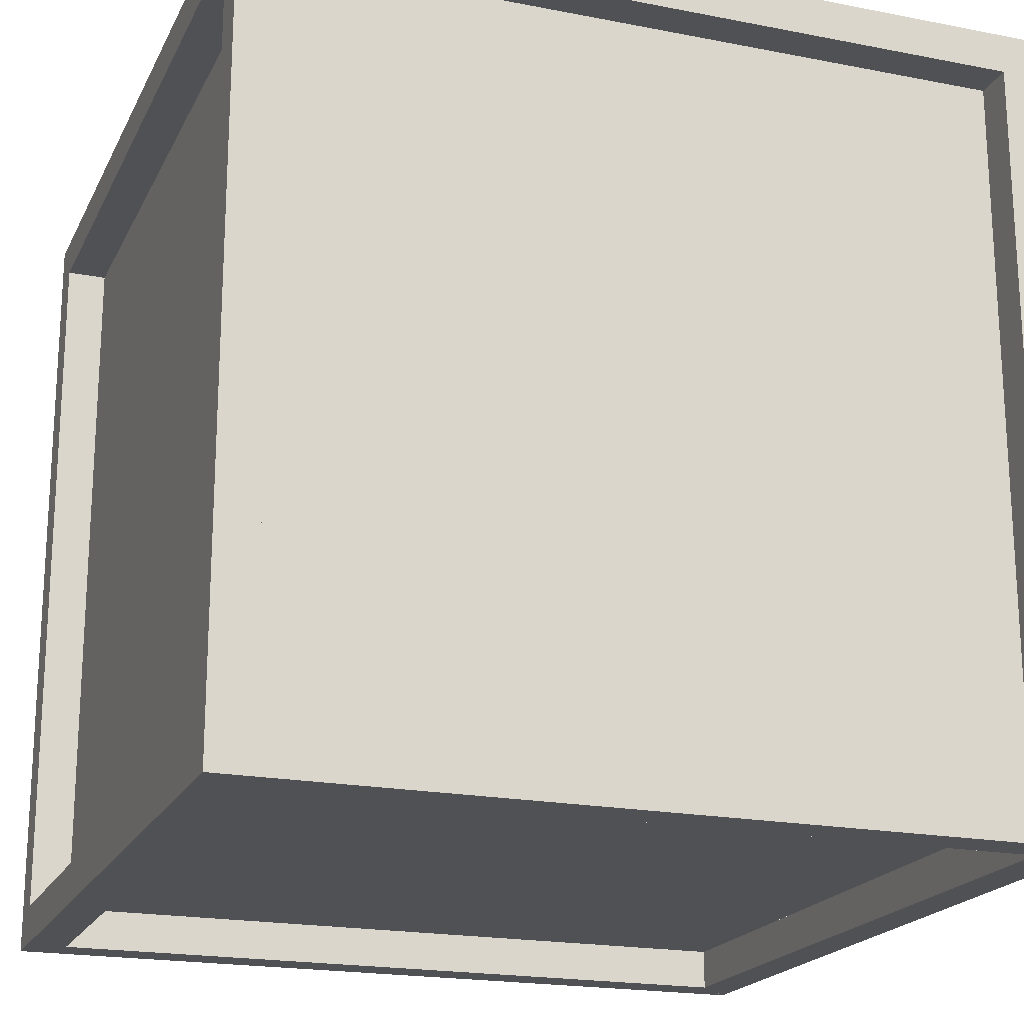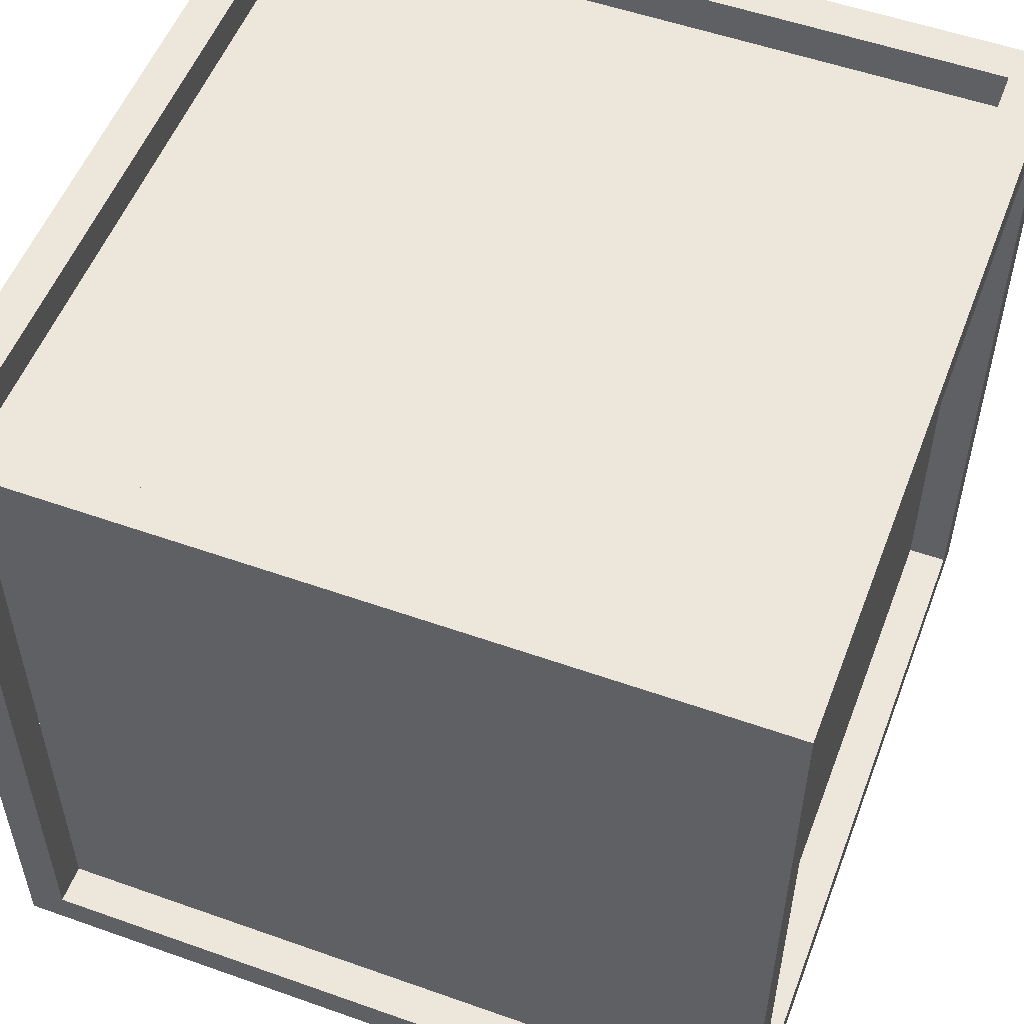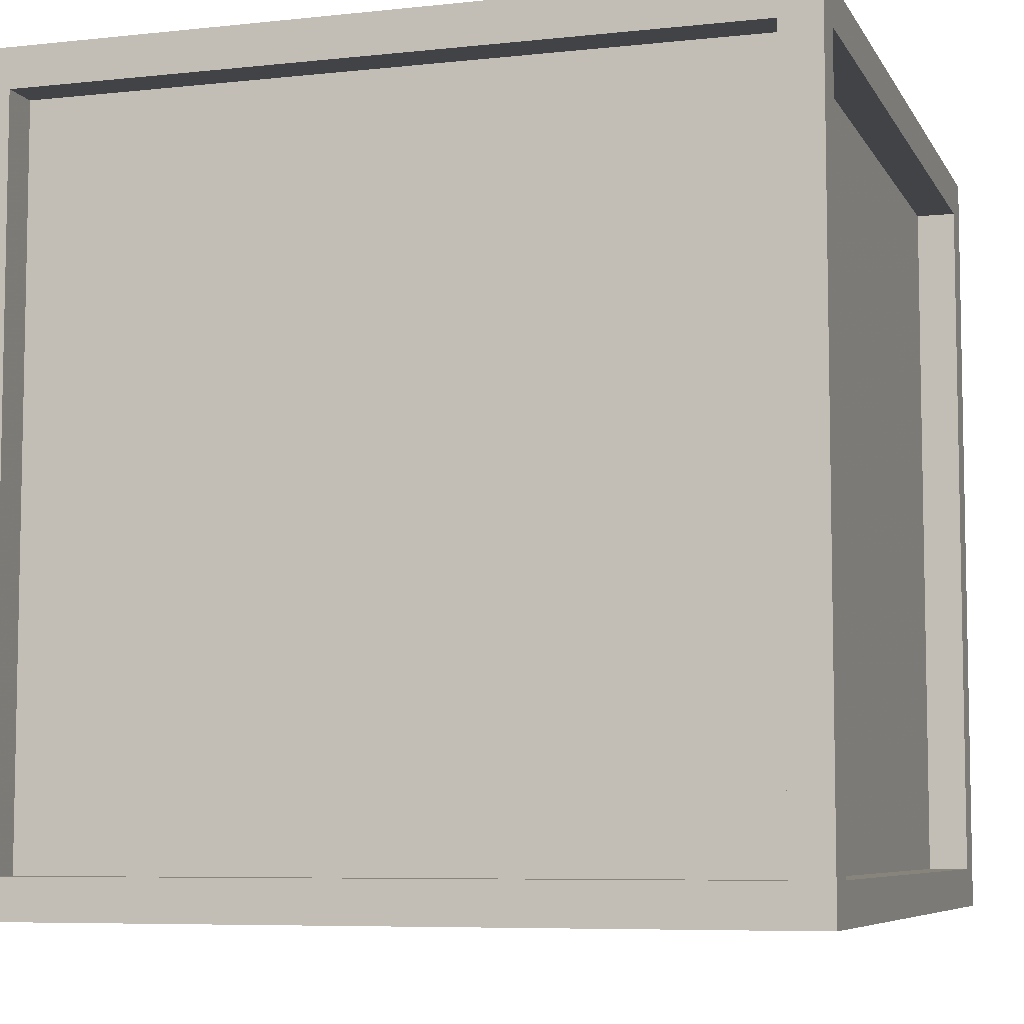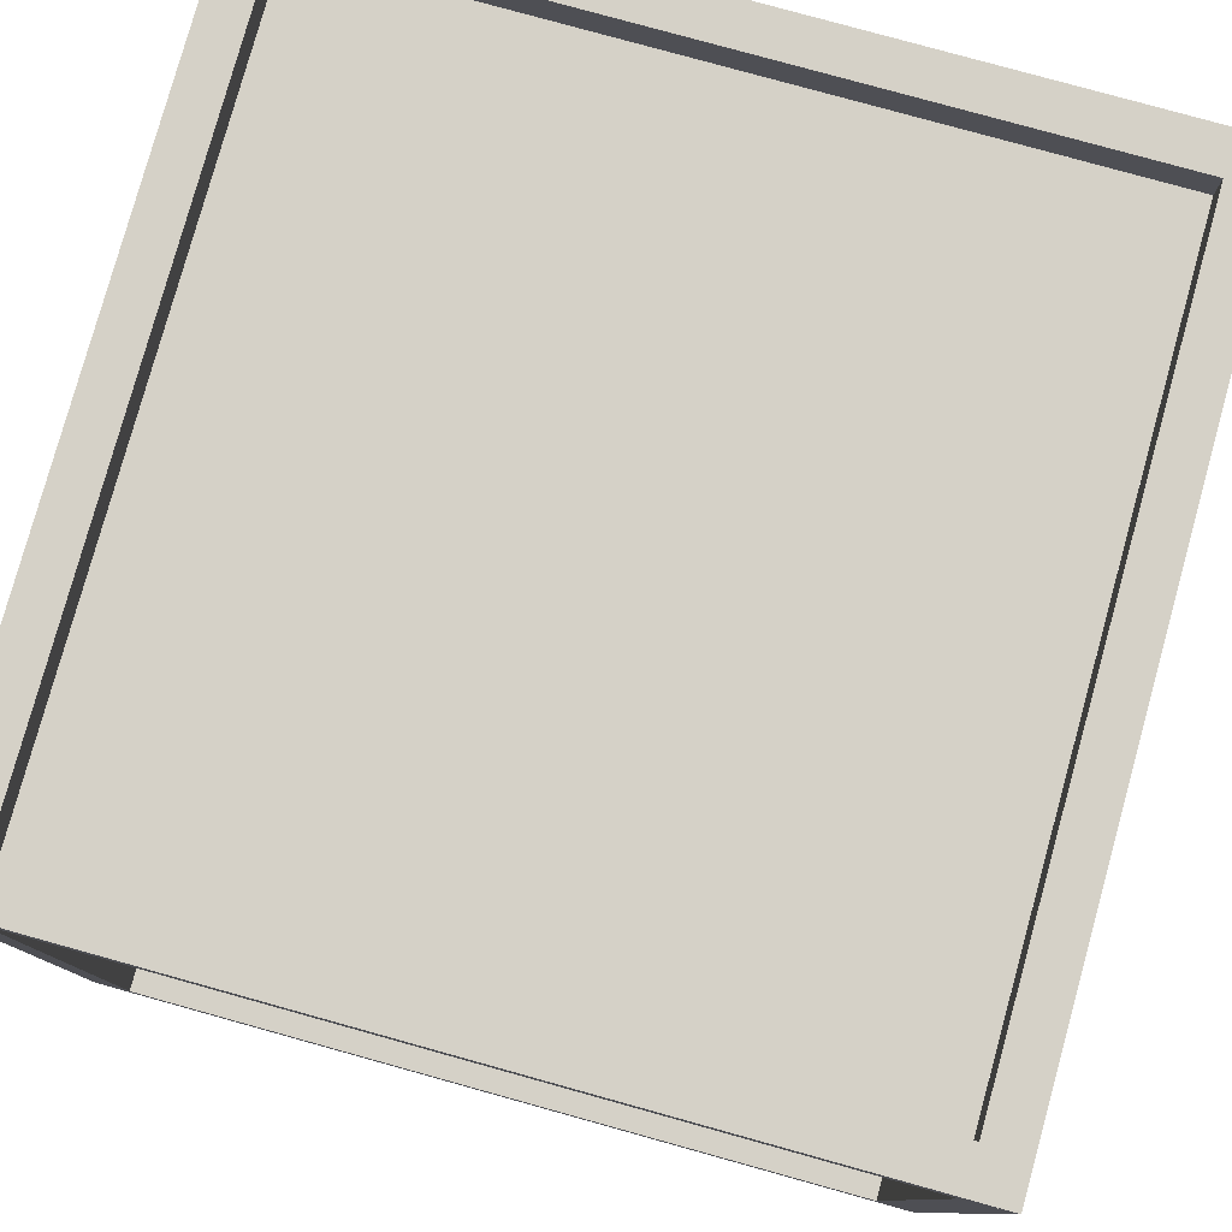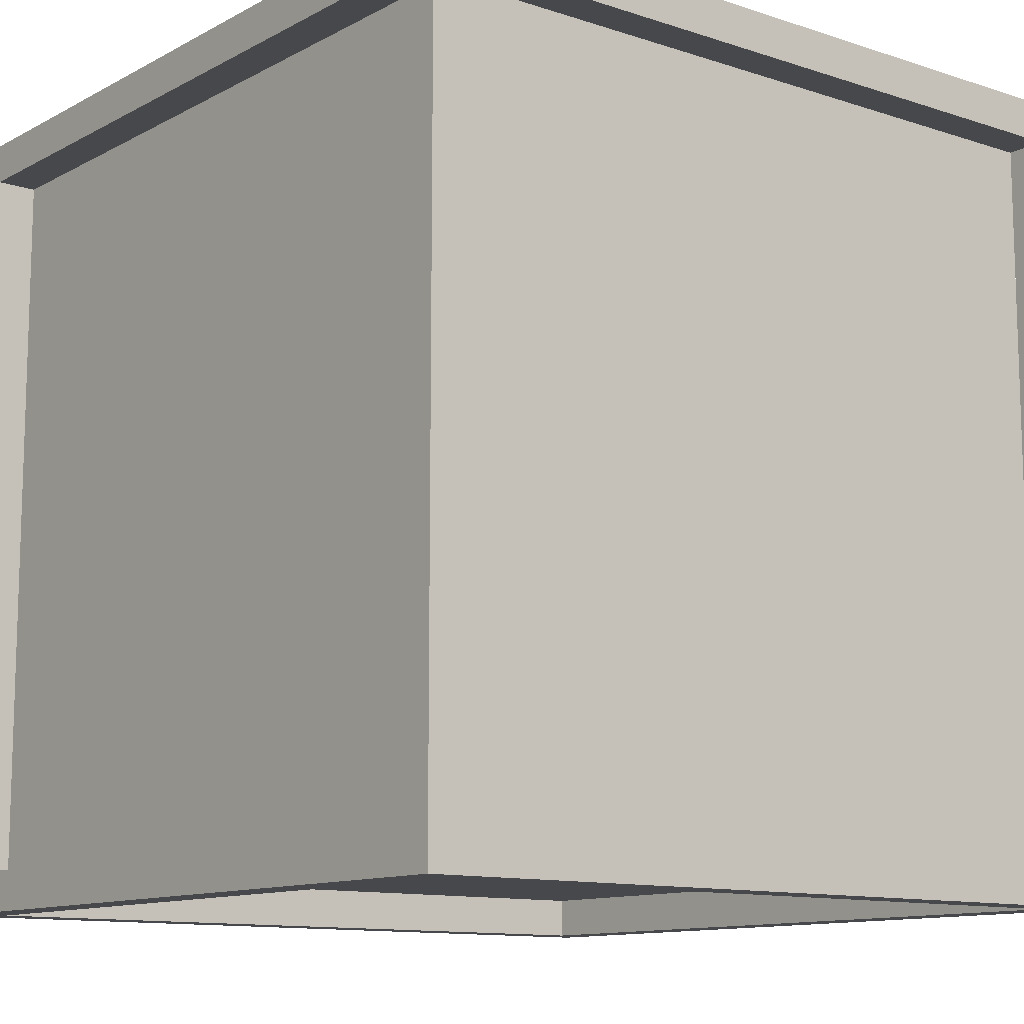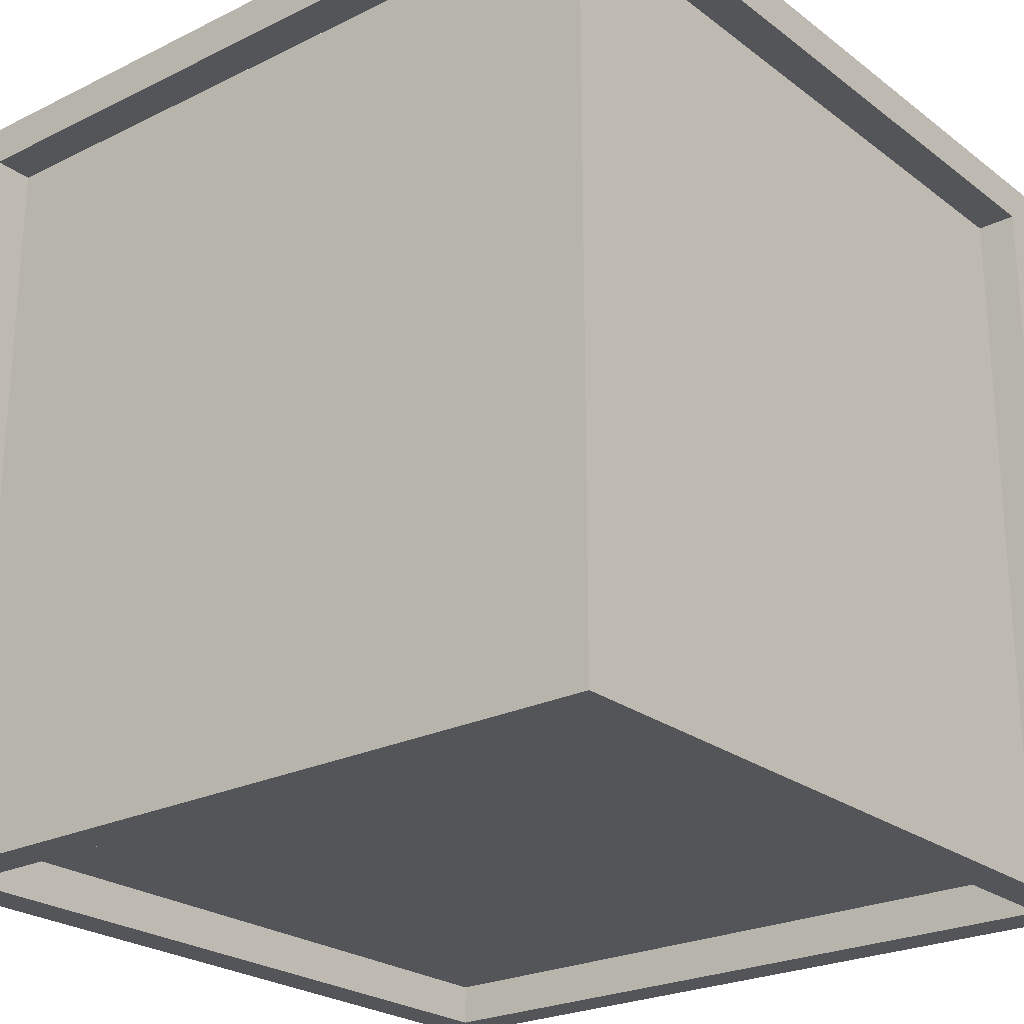
<metadata>
{"format":"obj","ext":"obj","renderer":"f3d","projection":"perspective","resolution":1024,"background":"white","views":[{"elev":-19.9,"azim":-19.9,"up":"+Y"},{"elev":53.7,"azim":20.7,"up":"+Y"},{"elev":-6.9,"azim":-162.5,"up":"+Z"},{"elev":79.5,"azim":-74.5,"up":"+Z"},{"elev":-11.6,"azim":-128.4,"up":"+Z"},{"elev":-24.2,"azim":39.1,"up":"+Z"}]}
</metadata>
<code>
o cube.001
v 0.05 0.95 0.05
v 0.05 0.95 0.95
v 0.05 0.95 0.95
v 0.95 0.95 0.95
v 0.95 0.95 0.95
v 0.95 0.95 0.05
v 0.95 0.95 0.05
v 0.05 0.95 0.05
v 0.95 0.95 0.95
v 0.95 0.95 0.05
v 0.95 0.95 0.95
v 0.95 0.95 0.95
v 0.95 0.95 0.05
v 0.95 0.95 0.05
v 0.05 0.95 0.95
v 0.05 0.05001 0.95
v 0.95 0.05001 0.95
v 0.95 0.95 0.95
v 0.05 0.05001 0.05
v 0.05 0.05001 0.05
v 0.95 0.05001 0.05
v 0.95 0.05001 0.05
v 0.95 0.05001 0.95
v 0.05 0.05001 0.95
v 0.05 0.95 0.95
v 0.95 0.95 0.05
v 0.05 0.95 0.05
v 0.05 0.95 0.05
f 5 9 10 6
f 11 12 13 14
f 9 11 14 10
f 15 16 17 18
f 25 24 16 15
f 26 21 20 27
f 28 19 24 25
f 12 23 22 13
f 19 16 23 21
f 4 6 1 2
o cube
v 0.05 0.95 0.05
v 0.05 0.05001 0.05
v 0.05 0.05001 0.05
v 0.05 0.95 0.05
v 0.95 0.95 0.95
v 0.95 0.05001 0.95
v 0.95 0.05001 0.95
v 0.95 0.95 0.95
v 0 0.05 0.05
v 0 0.95 0.05
v 0 1 0
v 0 0 0
v 0.05 0.95 0
v 0.05 0.05 0
v 0.05 0.95 0.05
v 0.05 0.05 0.05
v 1 -0 1
v 1 1 1
v 0.95 0.95 1
v 0.95 0.05 1
v 0.95 0.05 1
v 0.95 0.95 1
v 0.95 0.95 0.95
v 0.95 0.05 0.95
v 1 0.95 0.95
v 1 0.05 0.95
v 1 -0 1
v 0.05 0.05 1
v 0.05 0.95 1
v 0 1 1
v 0 -0 1
v 0 0.95 0.95
v 0 0.05 0.95
v 0.05 0.95 0.95
v 0.05 0.05 0.95
v 0.05 0.95 1
v 0.05 0.05 1
v 1 0.05 0.05
v 1 0.95 0.05
v 0.95 0.95 0.05
v 0.95 0.05 0.05
v 0.95 0.05 0.05
v 0.95 0.95 0.05
v 0.95 0.95 0
v 0.95 0.05 0
v 1 1 0
v 1 0 0
v 1 0.95 0.05
v 1 0.05 0.05
v 0 -0 1
v 0 0.05 0.95
v 0 0.05 0.05
v 0 0 0
v 0.05 0.05 0.05
v 0.05 -0 0.05
v 0.05 0.05 0.95
v 0.05 -0 0.95
v 0.95 -0 0.95
v 0.95 0.05 0.95
v 0.95 0.05 0.05
v 0.95 -0 0.05
v 1 0.05 0.05
v 1 0 0
v 1 0.05 0.95
v 1 -0 1
v 0.95 0.95 0.95
v 0.95 1 0.95
v 0.95 1 0.05
v 0.95 0.95 0.05
v 1 1 0
v 1 0.95 0.05
v 1 1 1
v 1 0.95 0.95
v 0 0.95 0.95
v 0 1 1
v 0 1 0
v 0 0.95 0.05
v 0.05 1 0.05
v 0.05 0.95 0.05
v 0.05 1 0.95
v 0.05 0.95 0.95
v 0 1 1
v 1 1 1
v 0.95 1 0.95
v 0.05 1 0.95
v 0.95 0.95 0.95
v 0.05 0.95 0.95
v 0.95 0.95 1
v 0.05 0.95 1
v 0.05 1 0.05
v 0.95 1 0.05
v 1 1 0
v 0 1 0
v 0.95 0.95 0
v 0.05 0.95 0
v 0.95 0.95 0.05
v 0.05 0.95 0.05
v 0.05 0.05 0.05
v 0.95 0.05 0.05
v 0.95 0.05 0
v 0.05 0.05 0
v 1 0 0
v 0 0 0
v 0.95 -0 0.05
v 0.05 -0 0.05
v 0.05 0.05 1
v 0.95 0.05 1
v 0.95 0.05 0.95
v 0.05 0.05 0.95
v 0.95 -0 0.95
v 0.05 -0 0.95
v 1 -0 1
v 0 -0 1
v 0.95 0.95 0.05
v 0.95 0.95 0.05
v 0.95 0.95 0.05
v 0.95 0.95 0.05
v 0.05 0.95 0.05
v 0.05 0.95 0.05
v 0.05 0.95 0.95
v 0.05 0.95 0.95
v 0.95 0.95 0.95
v 0.95 0.95 0.95
v 0.95 0.95 0.95
v 0.05 0.95 0.95
v 0.95 0.95 0.95
v 0.05 0.95 0.05
v 0.05 0.95 0.05
v 0.05 0.95 0.95
v 0.95 0.95 0.95
v 0.05 0.95 0.95
v 0.05 0.95 0.05
v 0.05 0.95 0.05
v 0.05 0.95 0.95
v 0.95 0.95 0.05
v 0.95 0.95 0.05
v 0.95 0.95 0.95
v 0.95 0.05001 0.05
v 0.95 0.05001 0.05
v 0.05 0 0
v 0 0 0
f 29 30 31 32
f 33 34 35 36
f 37 38 39 40
f 40 39 41 42
f 42 41 43 44
f 38 37 44 43
f 44 37 40 42
f 41 39 38 43
f 45 46 47 48
f 49 50 51 52
f 52 51 53 54
f 54 53 46 55
f 52 54 55 49
f 53 51 50 46
f 56 57 58 59
f 59 58 60 61
f 61 60 62 63
f 63 62 64 65
f 61 63 65 59
f 62 60 58 64
f 66 67 68 69
f 70 71 72 73
f 73 72 74 75
f 75 74 76 77
f 73 75 77 70
f 74 72 71 76
f 78 79 80 81
f 81 80 82 83
f 83 82 84 85
f 85 84 79 78
f 81 83 85 78
f 82 80 79 84
f 86 87 88 89
f 89 88 90 91
f 91 90 92 93
f 93 92 87 86
f 89 91 93 86
f 90 88 87 92
f 94 95 96 97
f 97 96 98 99
f 99 98 100 101
f 101 100 95 94
f 97 99 101 94
f 98 96 95 100
f 102 103 104 105
f 105 104 106 107
f 107 106 108 109
f 109 108 103 102
f 105 107 109 102
f 106 104 103 108
f 110 111 112 113
f 113 112 114 115
f 115 114 116 117
f 117 116 111 110
f 113 115 117 110
f 114 112 111 116
f 118 119 120 121
f 121 120 122 123
f 123 122 124 125
f 125 124 119 118
f 121 123 125 118
f 122 120 119 124
f 126 127 128 129
f 129 128 130 131
f 131 130 132 133
f 133 132 127 126
f 129 131 133 126
f 130 128 127 132
f 134 135 136 137
f 137 136 138 139
f 139 138 140 141
f 141 140 135 134
f 137 139 141 134
f 138 136 135 140
f 142 143 144 145
f 125 107 146 147
f 115 109 148 149
f 97 125 147 143
f 107 115 149 146
f 124 97 143 142
f 114 94 150 151
f 109 114 151 148
f 148 151 152 153
f 151 150 154 152
f 147 146 155 156
f 149 148 153 157
f 143 147 156 144
f 146 149 157 155
f 153 152 158 159
f 156 155 160 161
f 157 153 159 162
f 144 156 161 163
f 155 157 162 160
f 145 144 163 164
f 152 154 165 158
f 164 163 166 167
l 168 169

</code>
